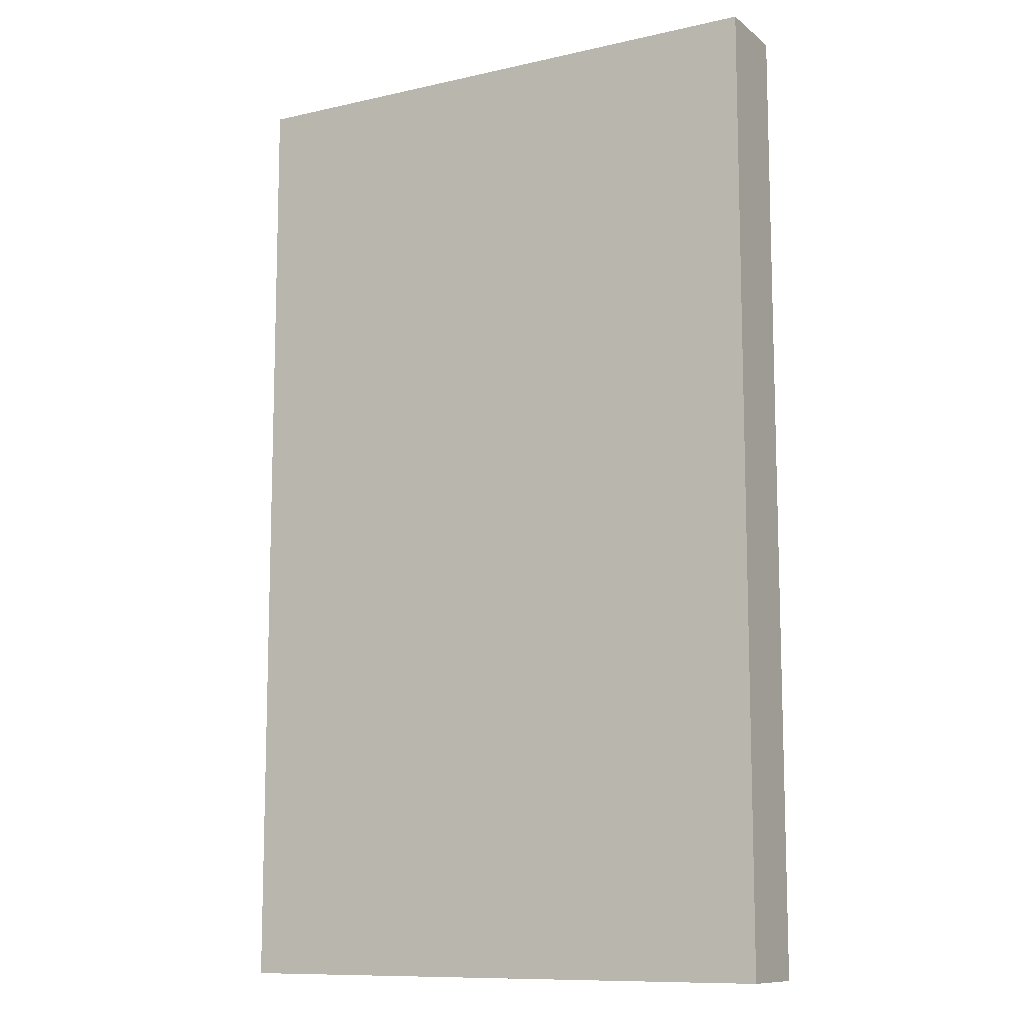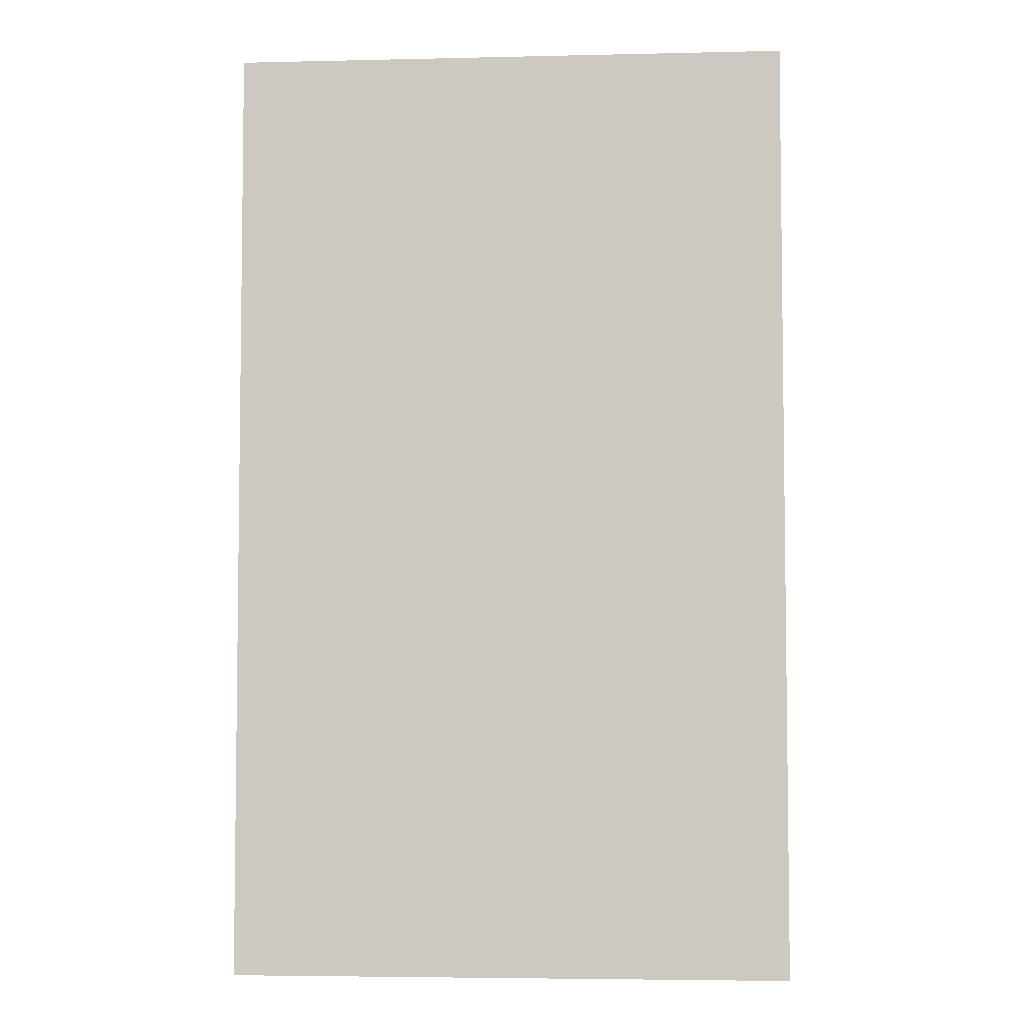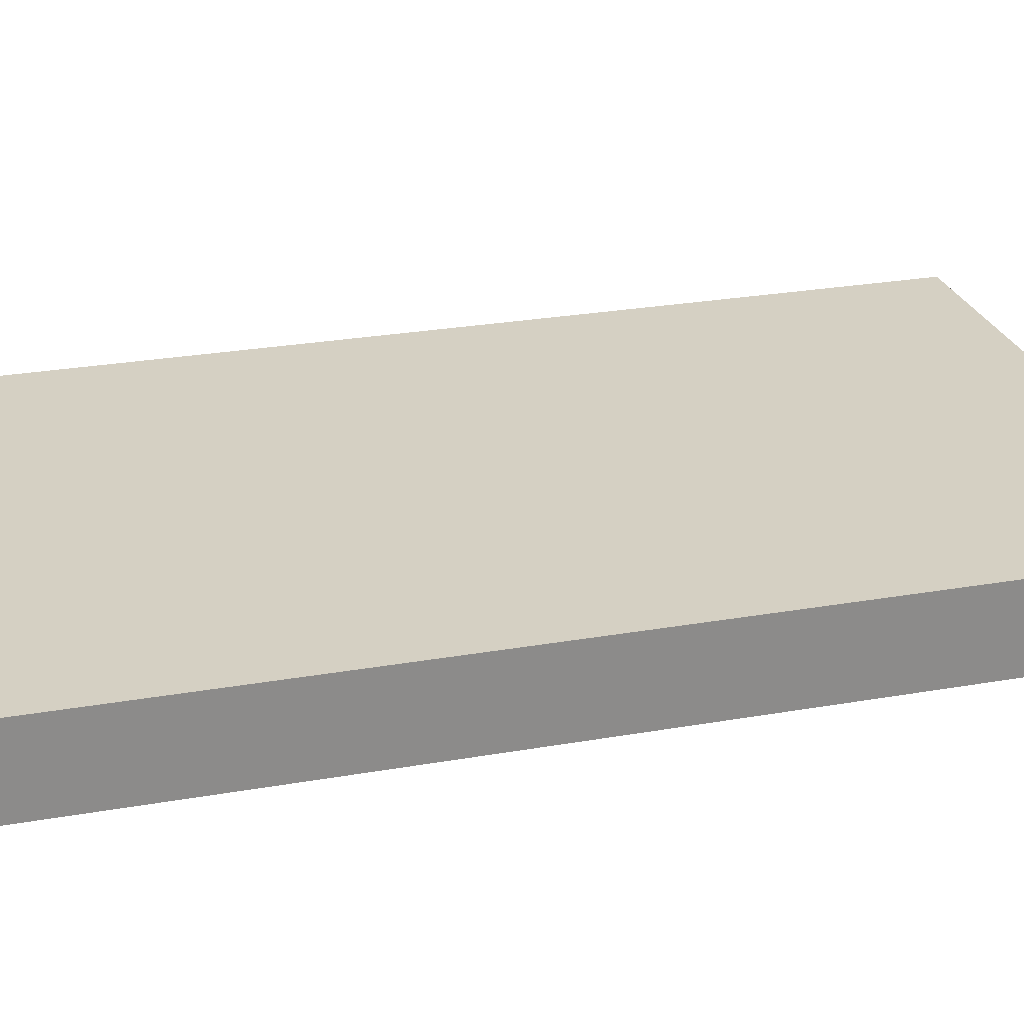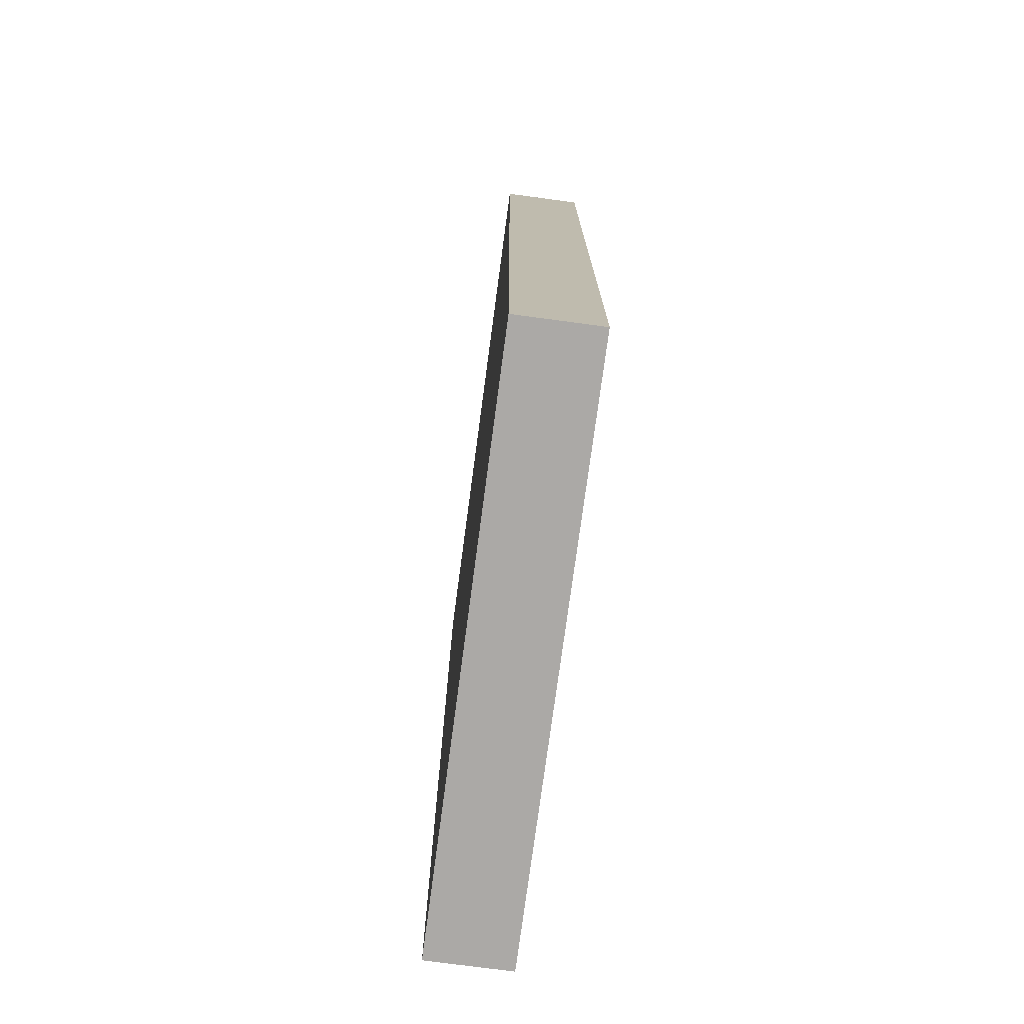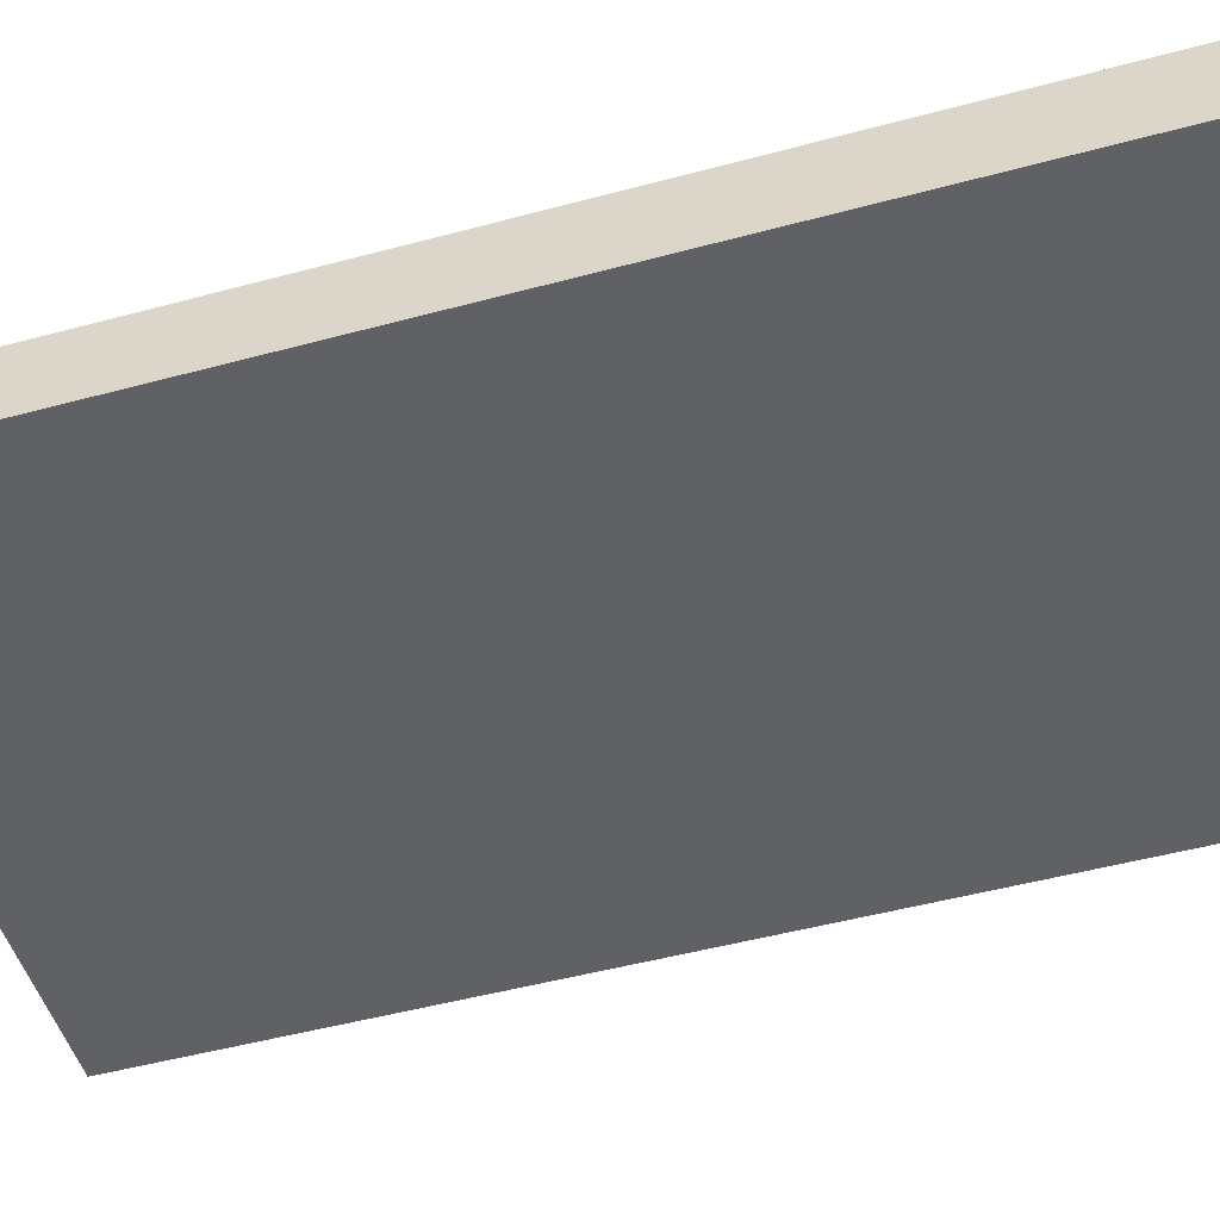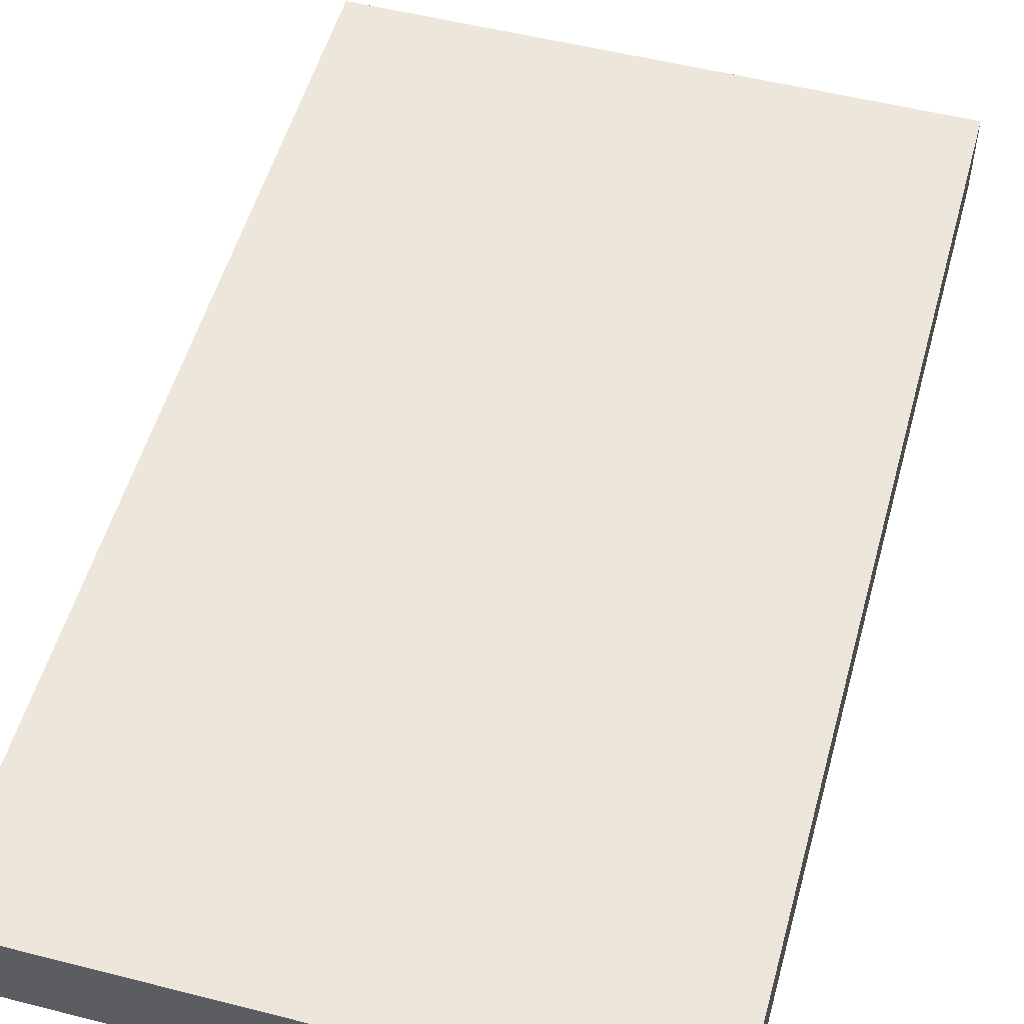
<metadata>
{"format":"obj","ext":"obj","renderer":"f3d","projection":"perspective","resolution":1024,"background":"white","views":[{"elev":-10.7,"azim":29.5,"up":"+Y"},{"elev":-4.8,"azim":4.2,"up":"+Y"},{"elev":26.0,"azim":74.3,"up":"+Z"},{"elev":-75.5,"azim":82.4,"up":"+Y"},{"elev":-50.0,"azim":-73.5,"up":"+Z"},{"elev":52.9,"azim":15.3,"up":"+Z"}]}
</metadata>
<code>
g default
v -1.359 -2.214 0.1096
v 1.262 -2.214 0.1096
v -1.359 2.214 0.1096
v 1.262 2.214 0.1096
v -1.359 2.214 -0.2657
v 1.262 2.214 -0.2657
v -1.359 -2.214 -0.2657
v 1.262 -2.214 -0.2657
g pCube1
f 1 2 4 3
f 3 4 6 5
f 5 6 8 7
f 7 8 2 1
f 2 8 6 4
f 7 1 3 5

</code>
